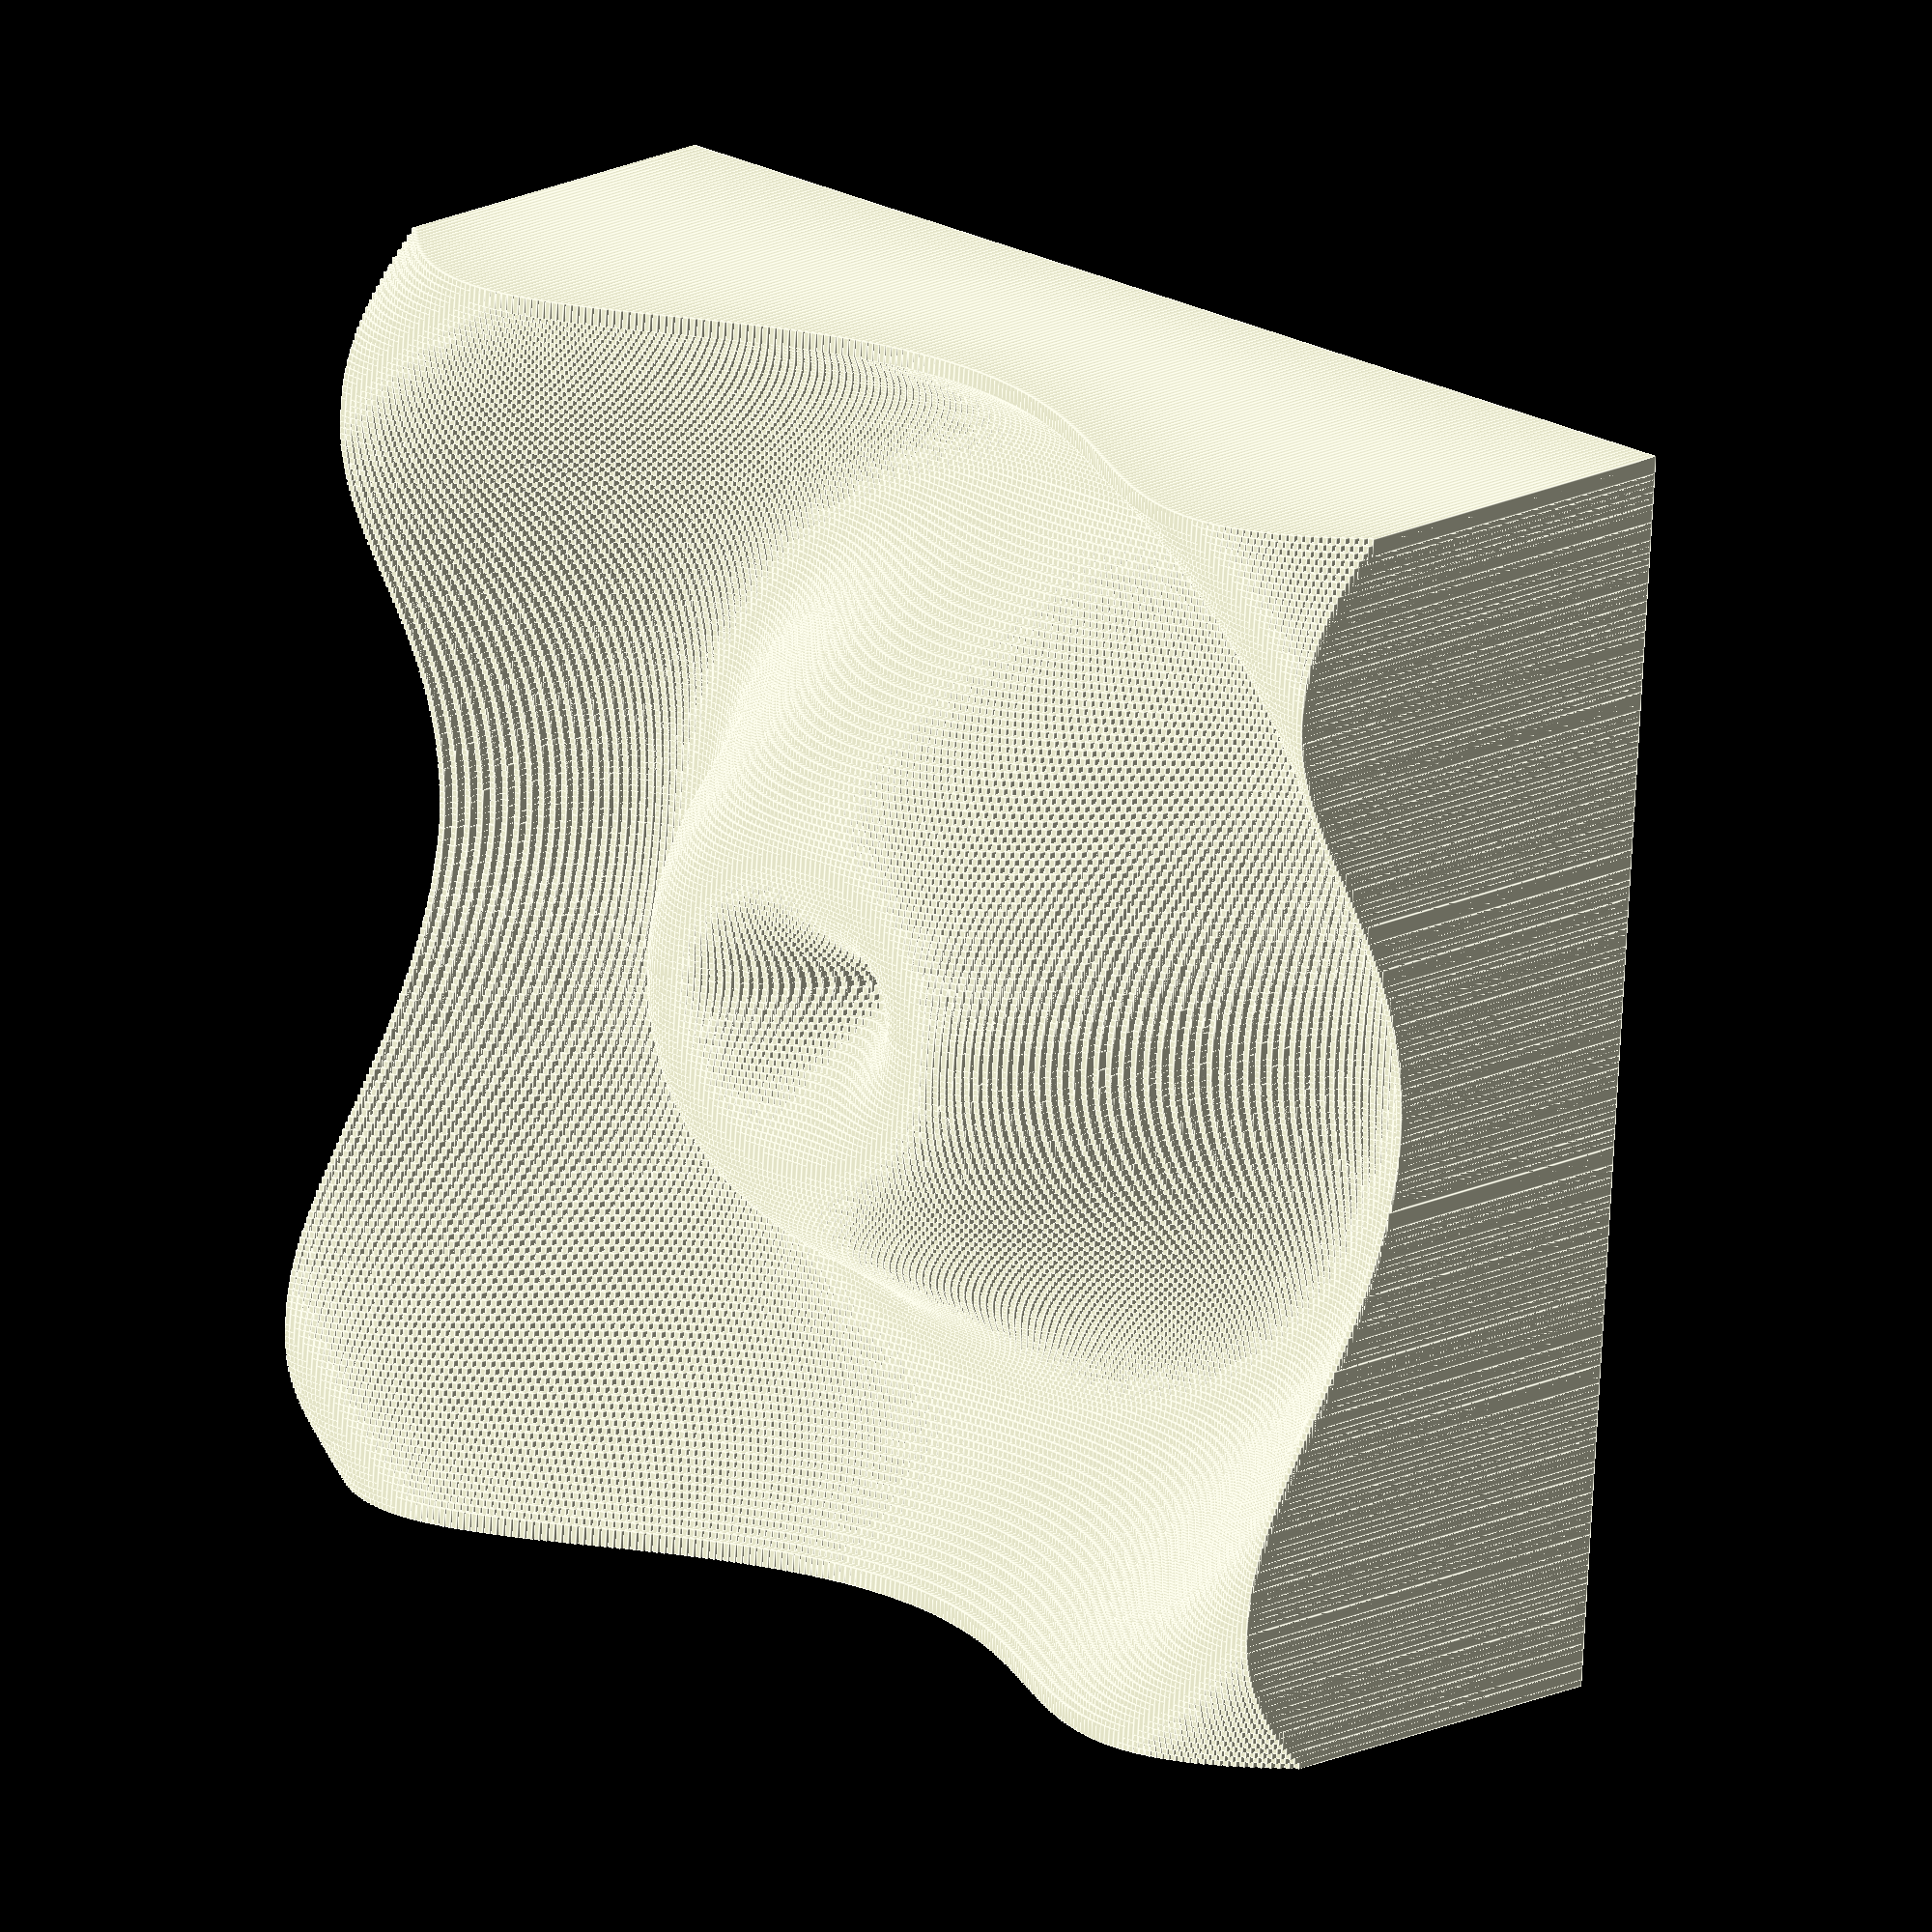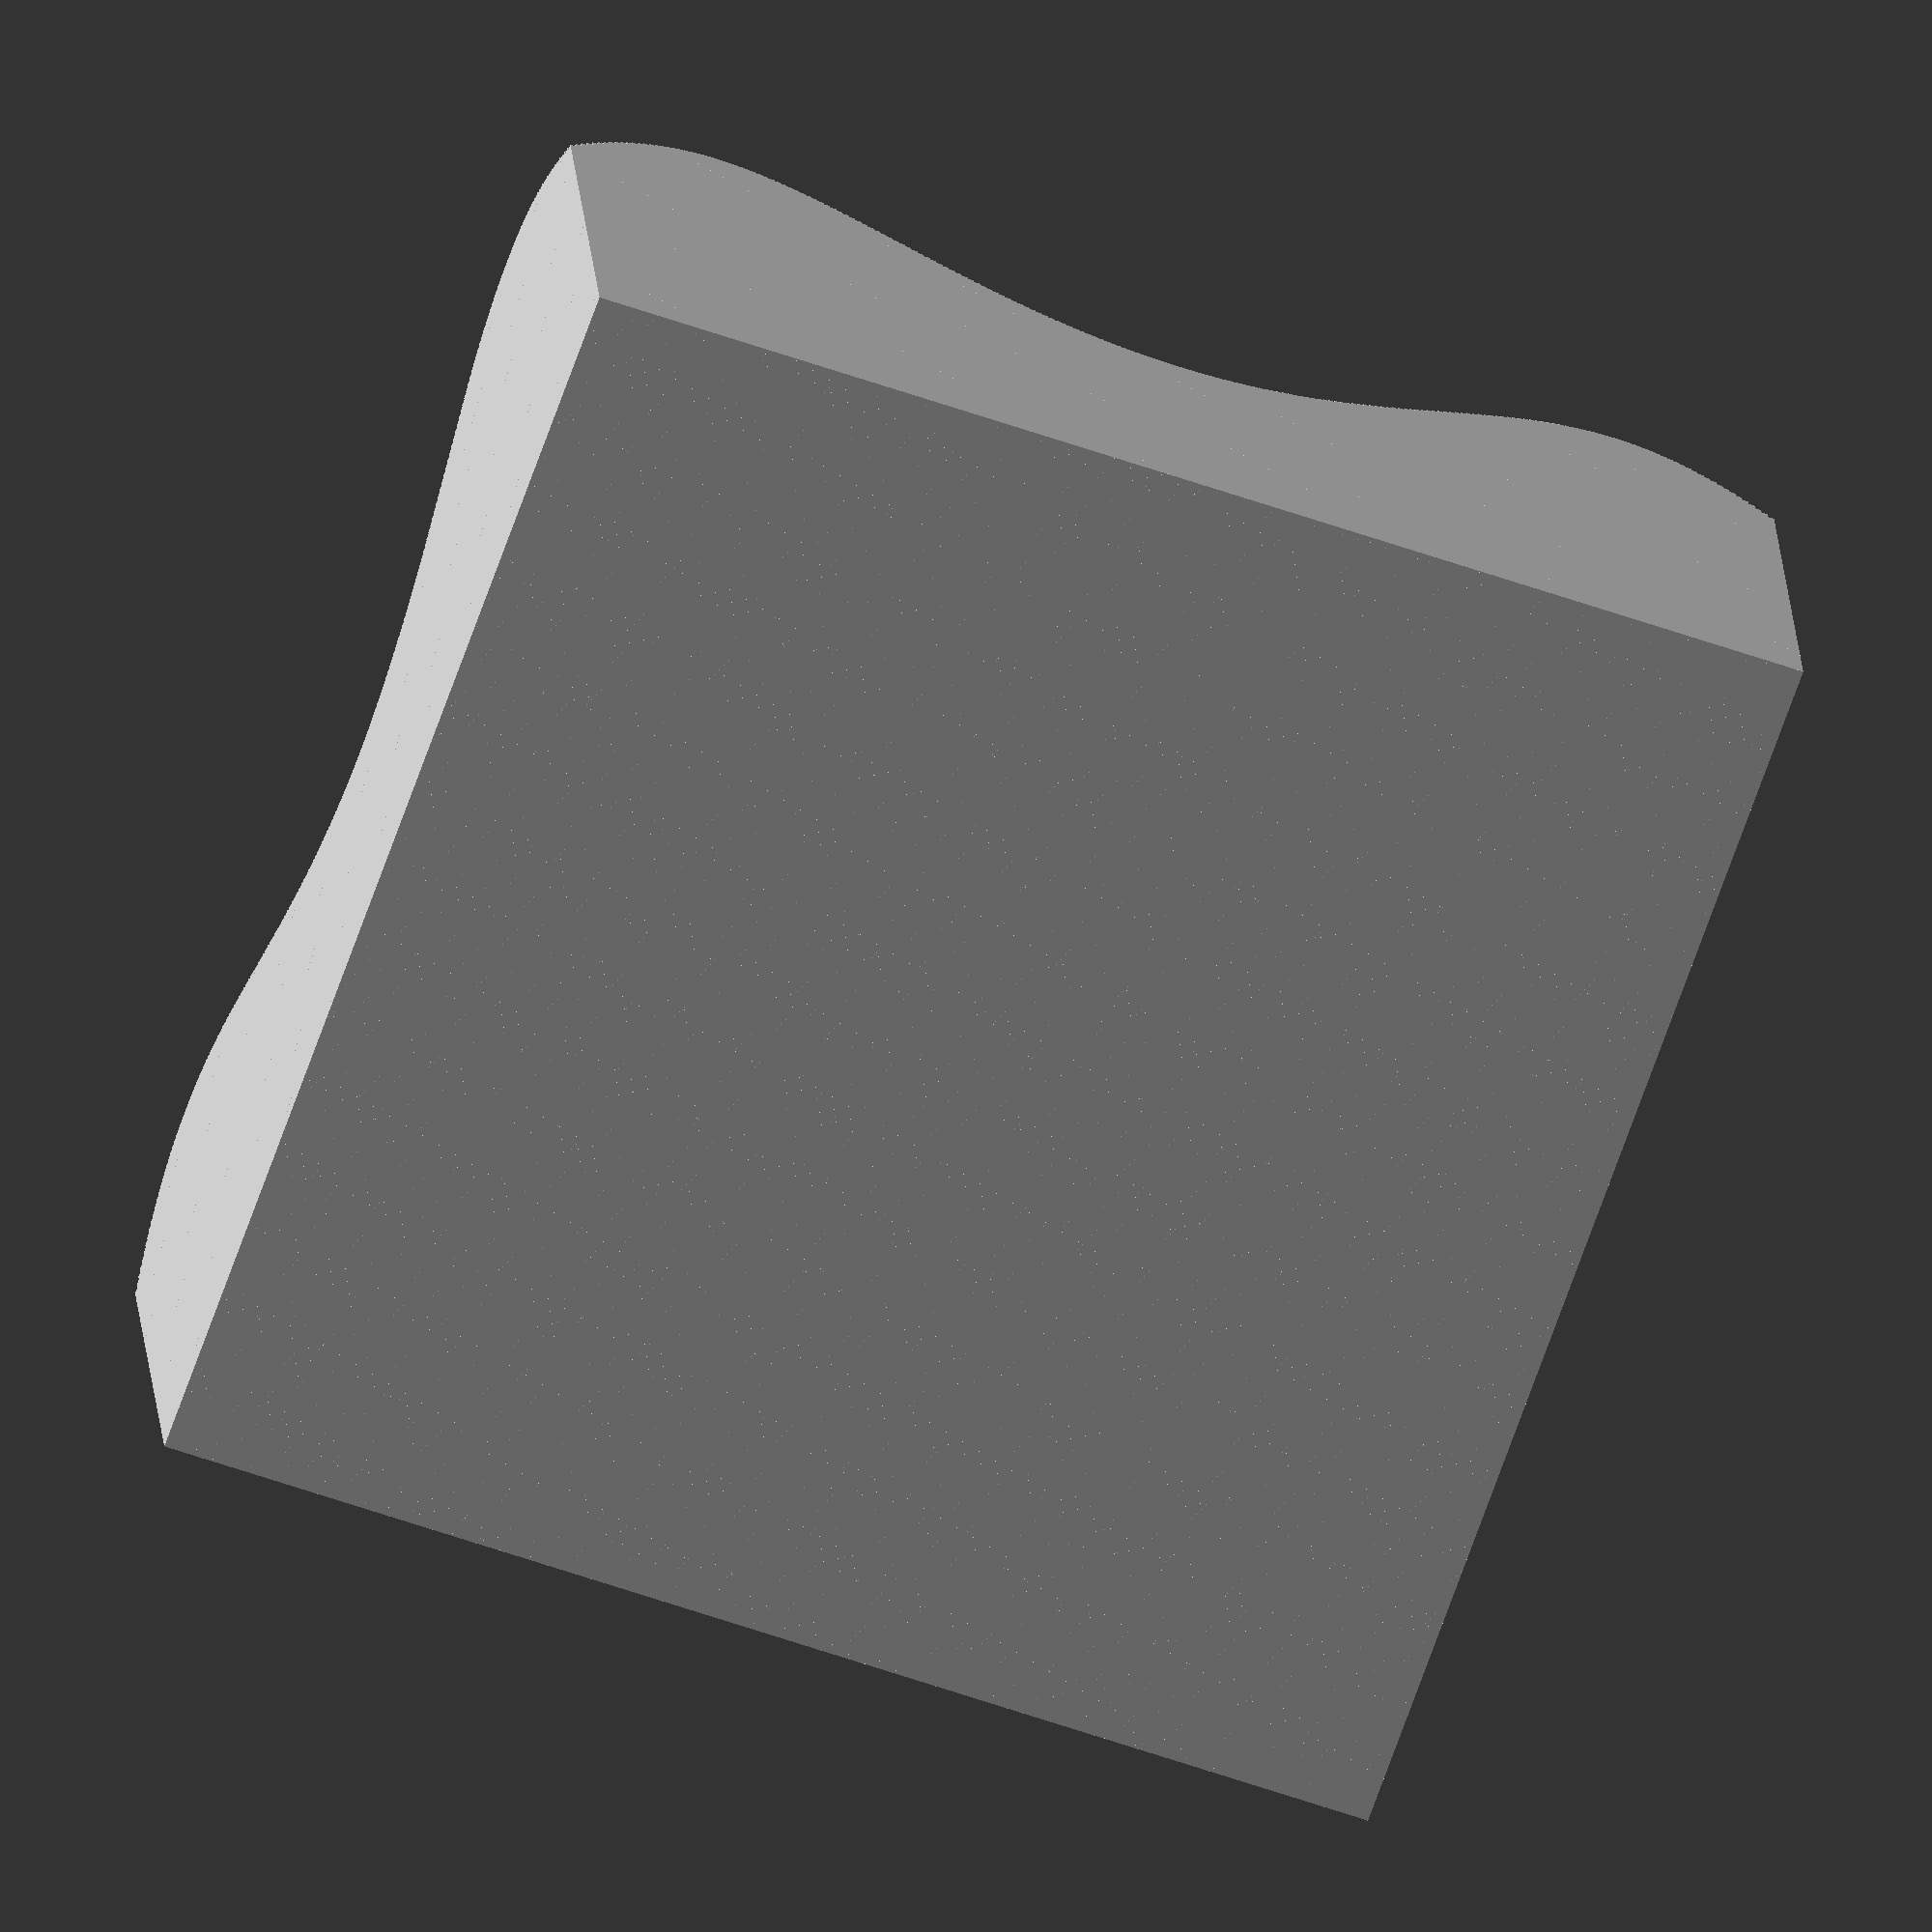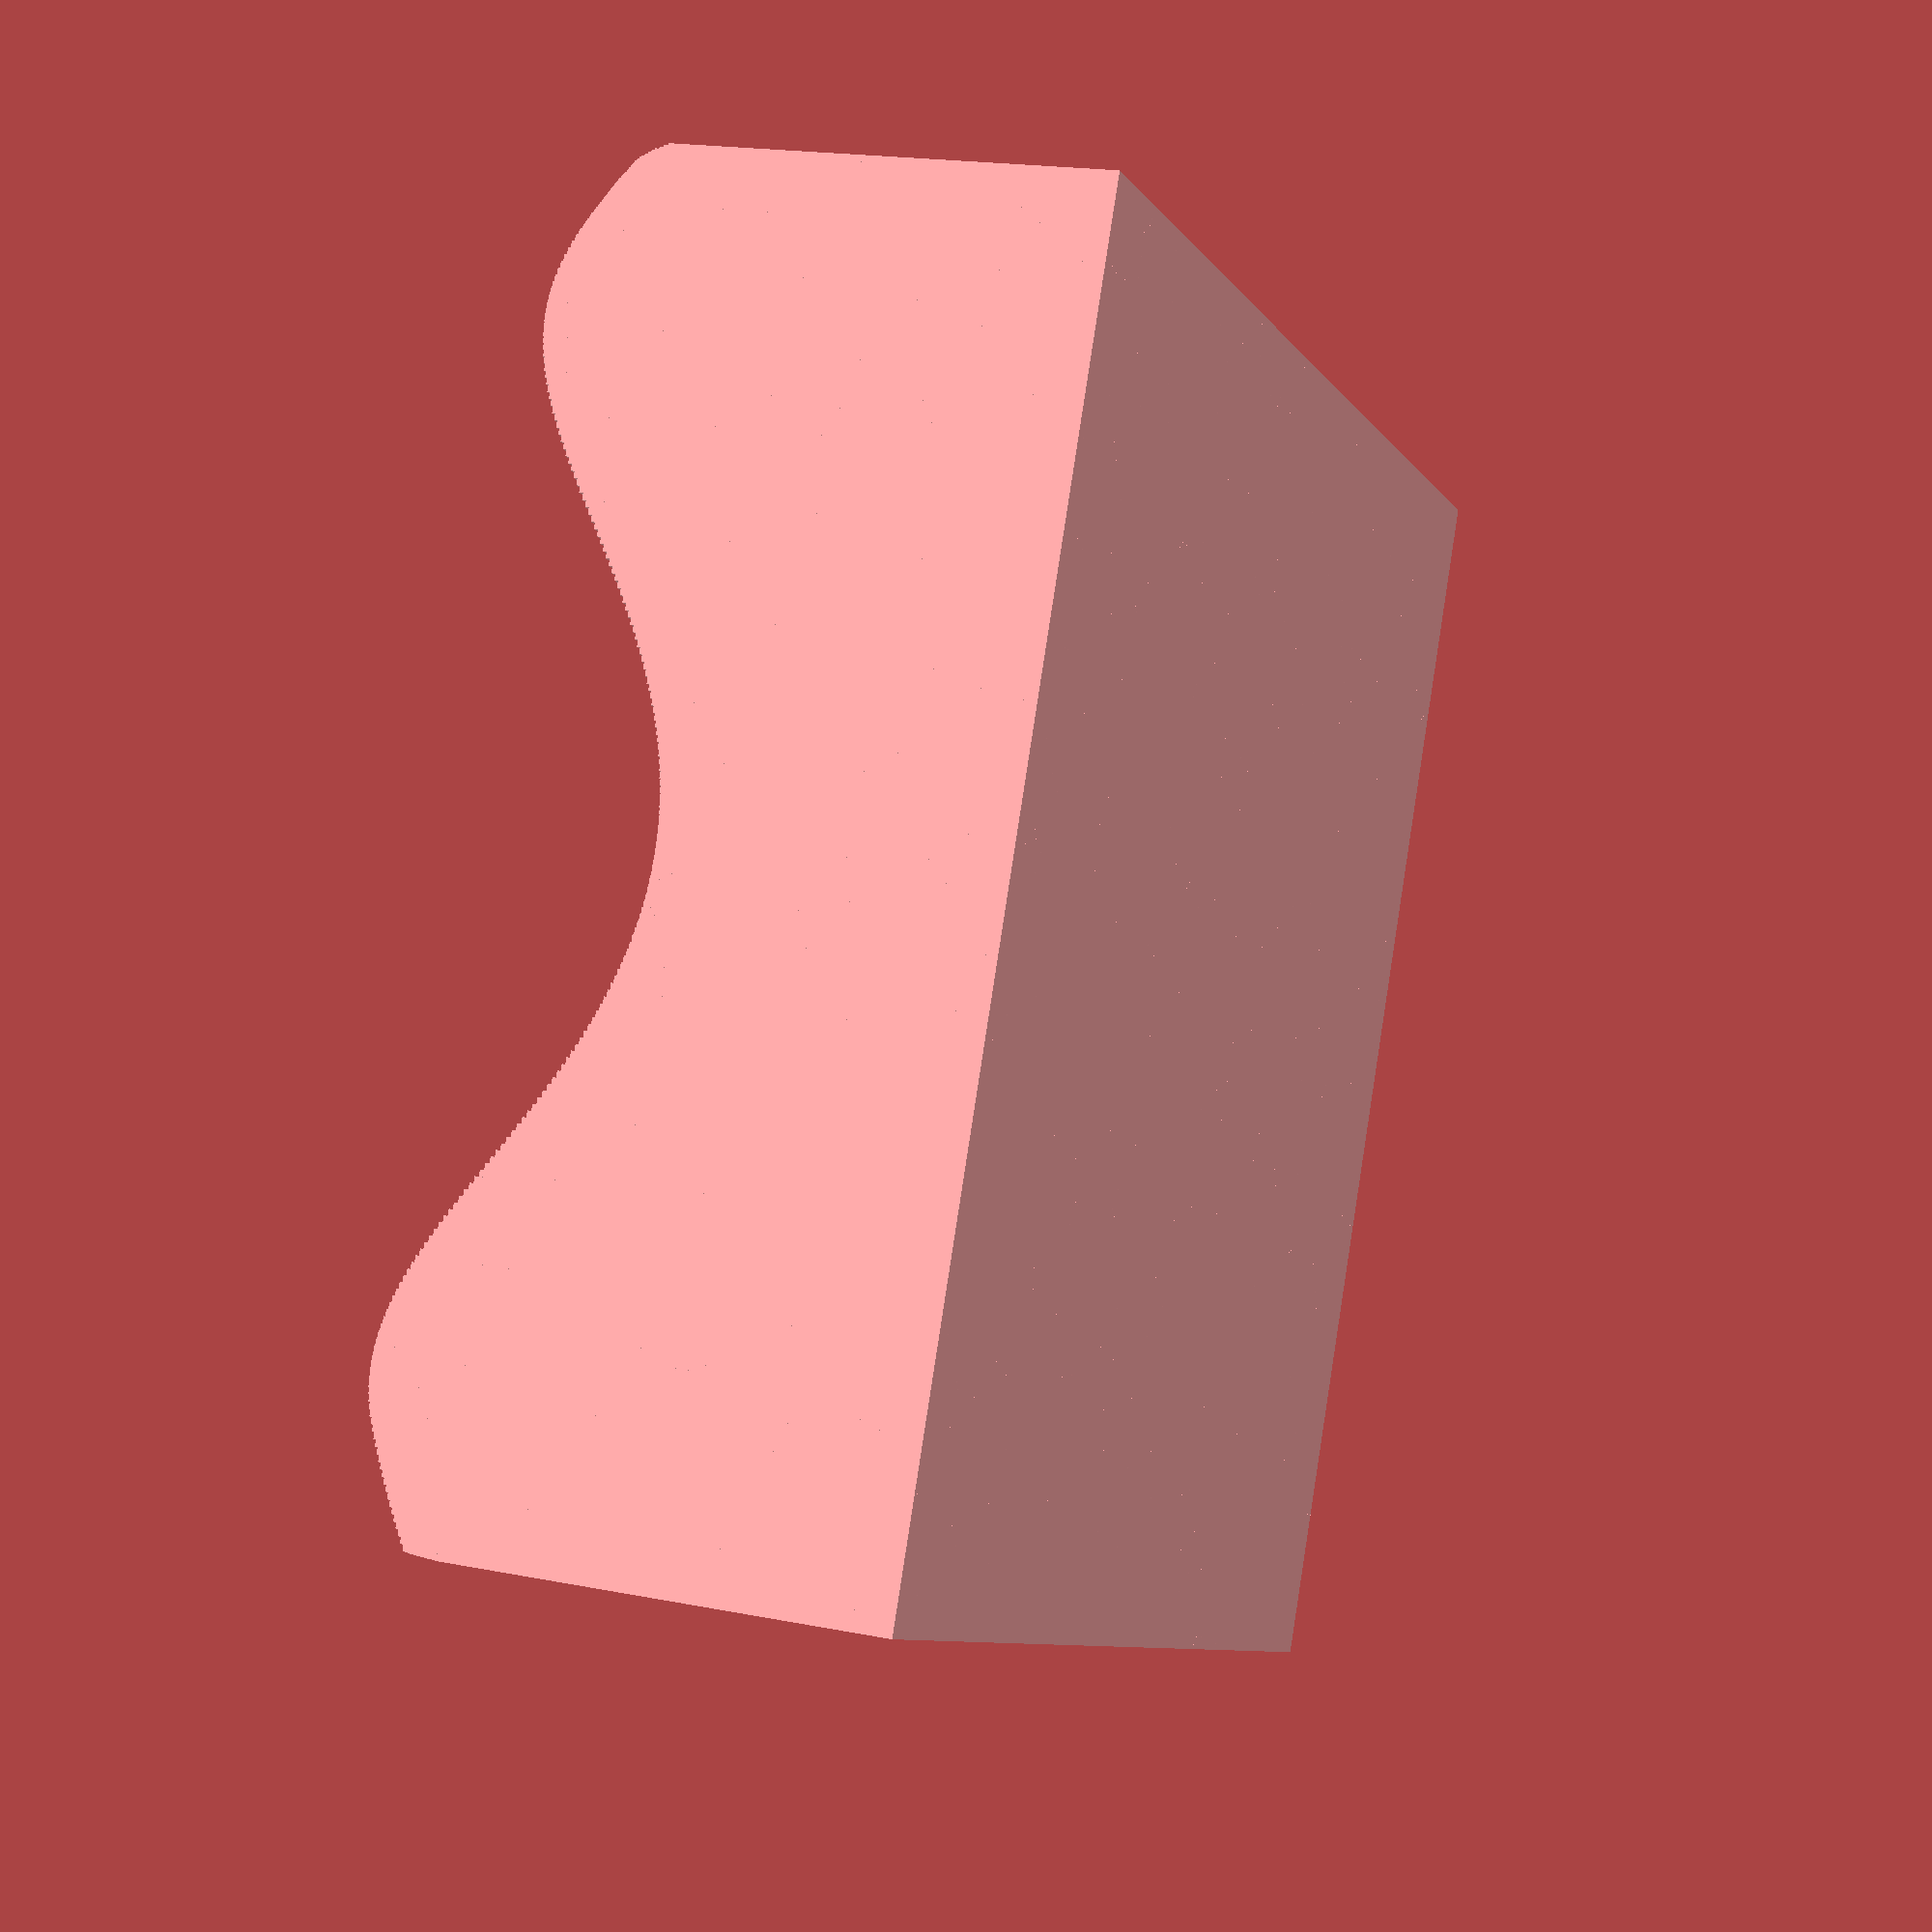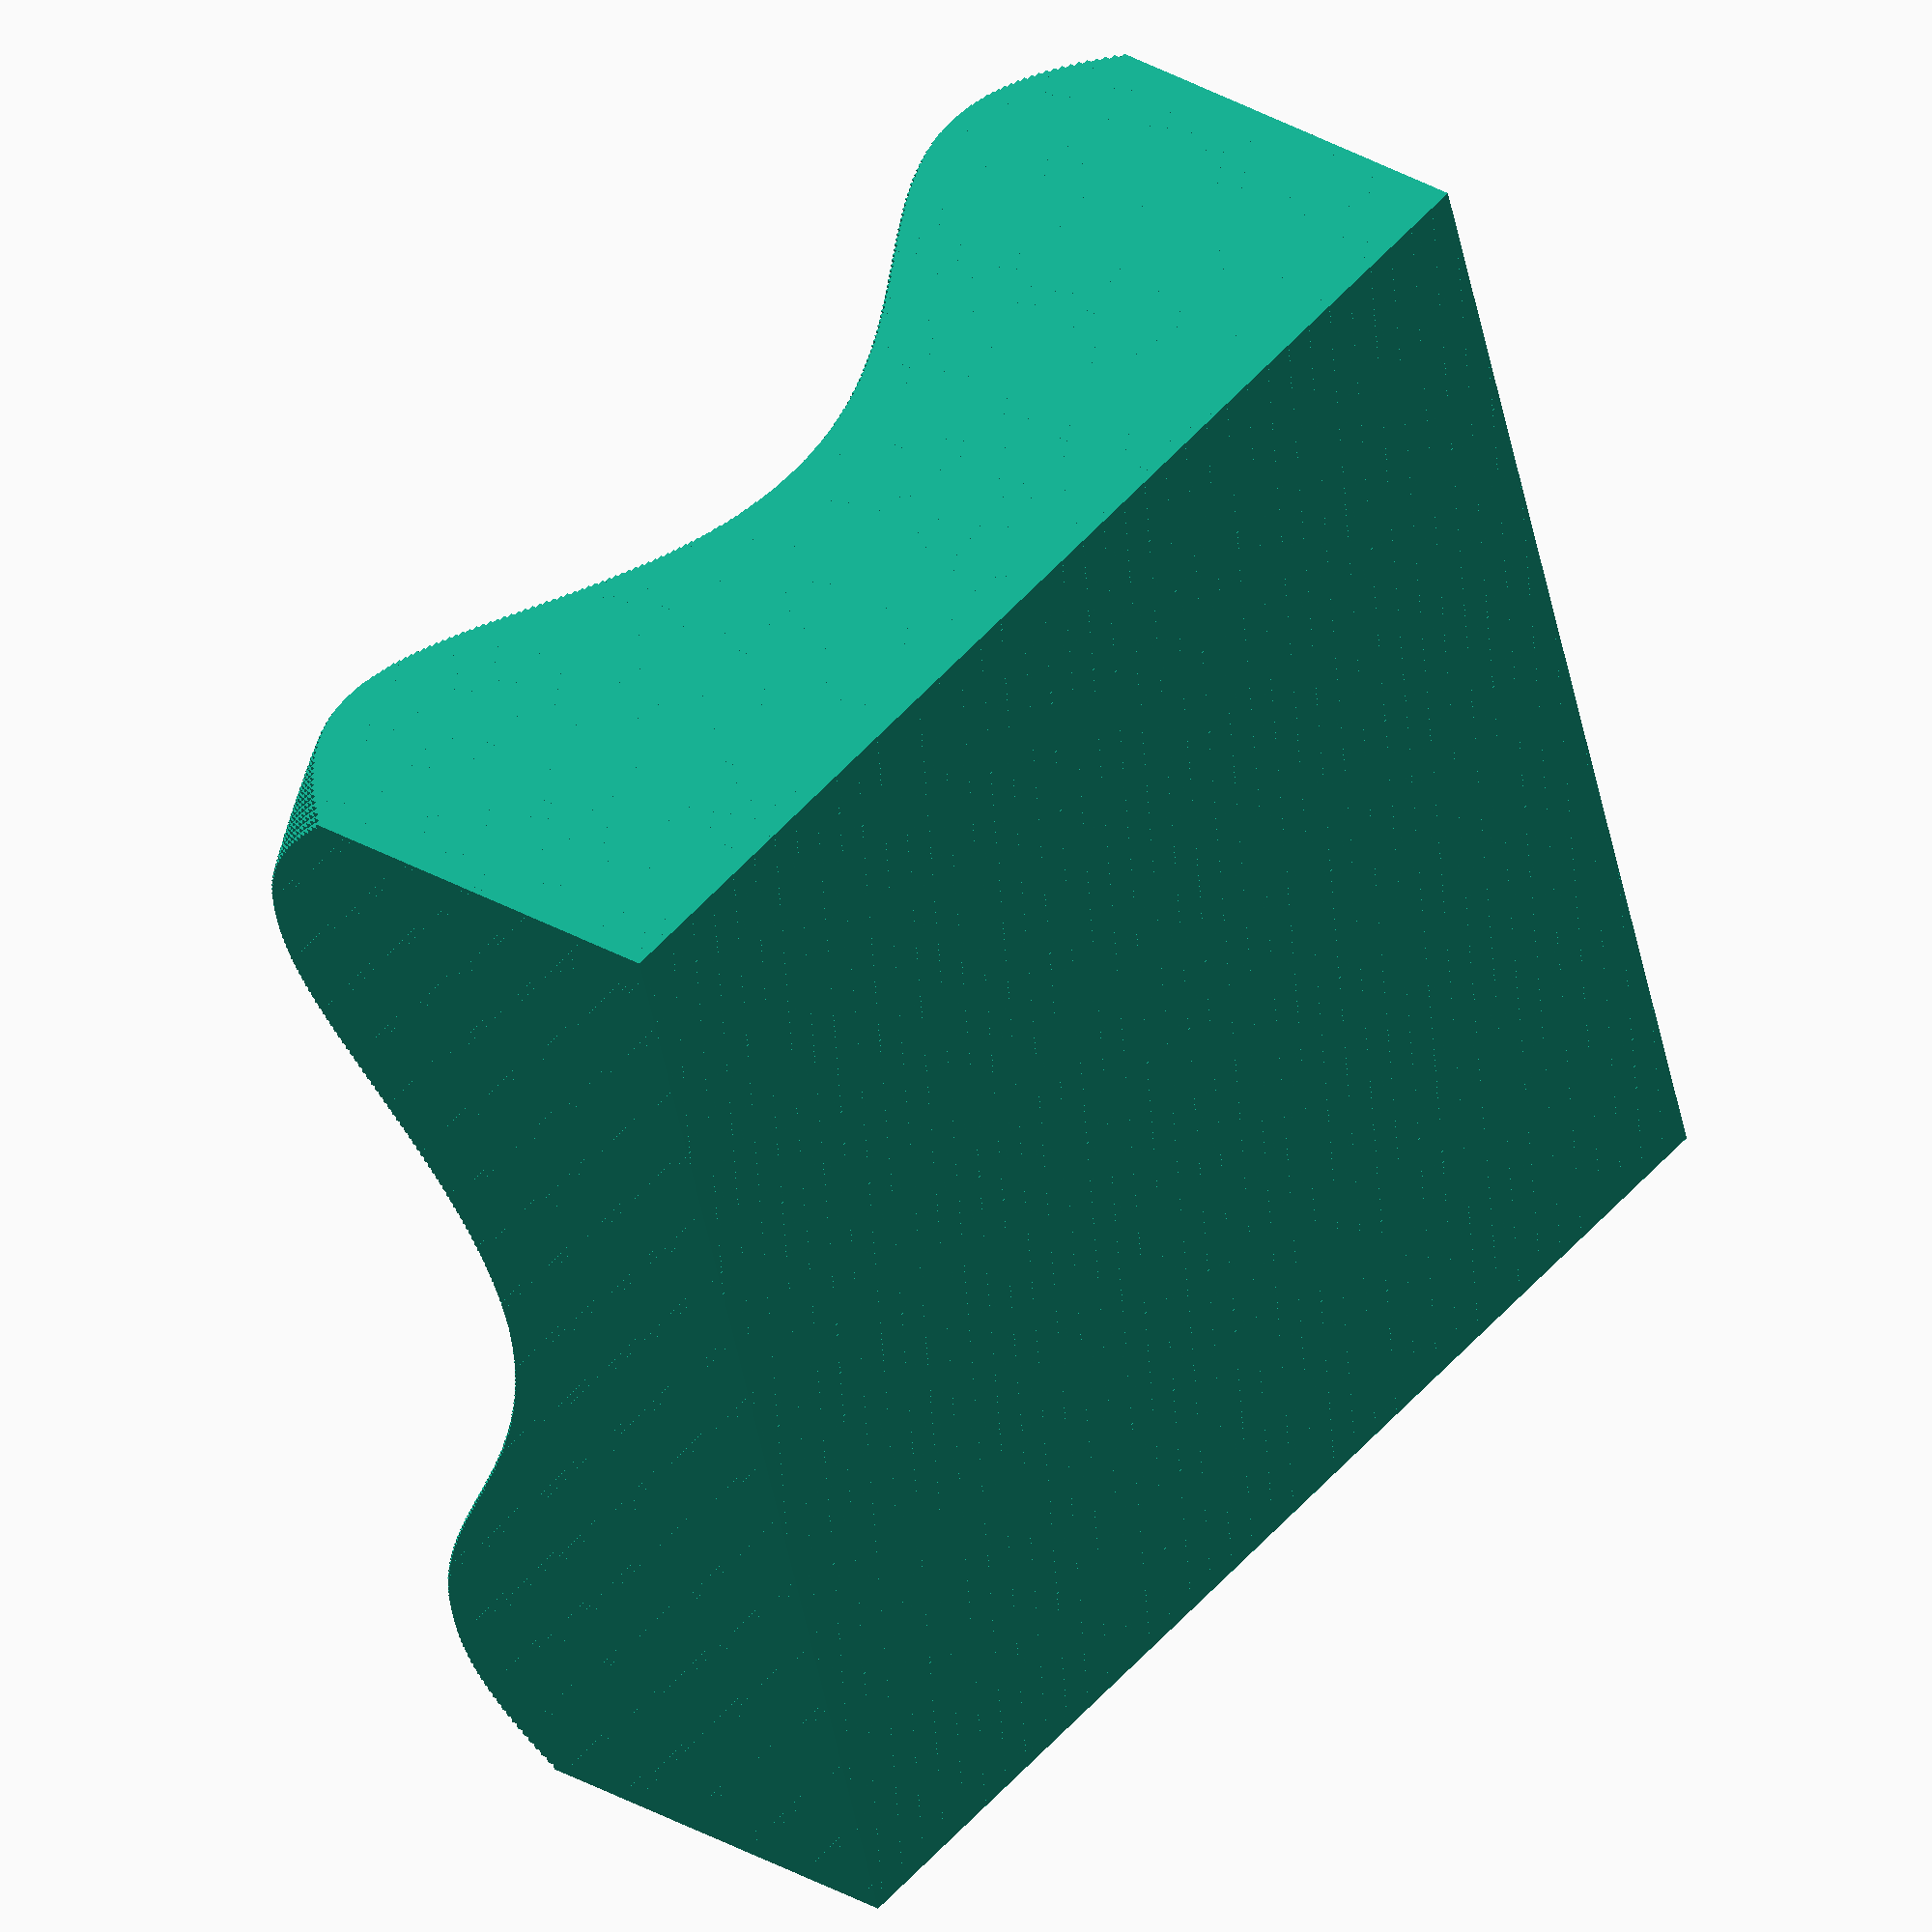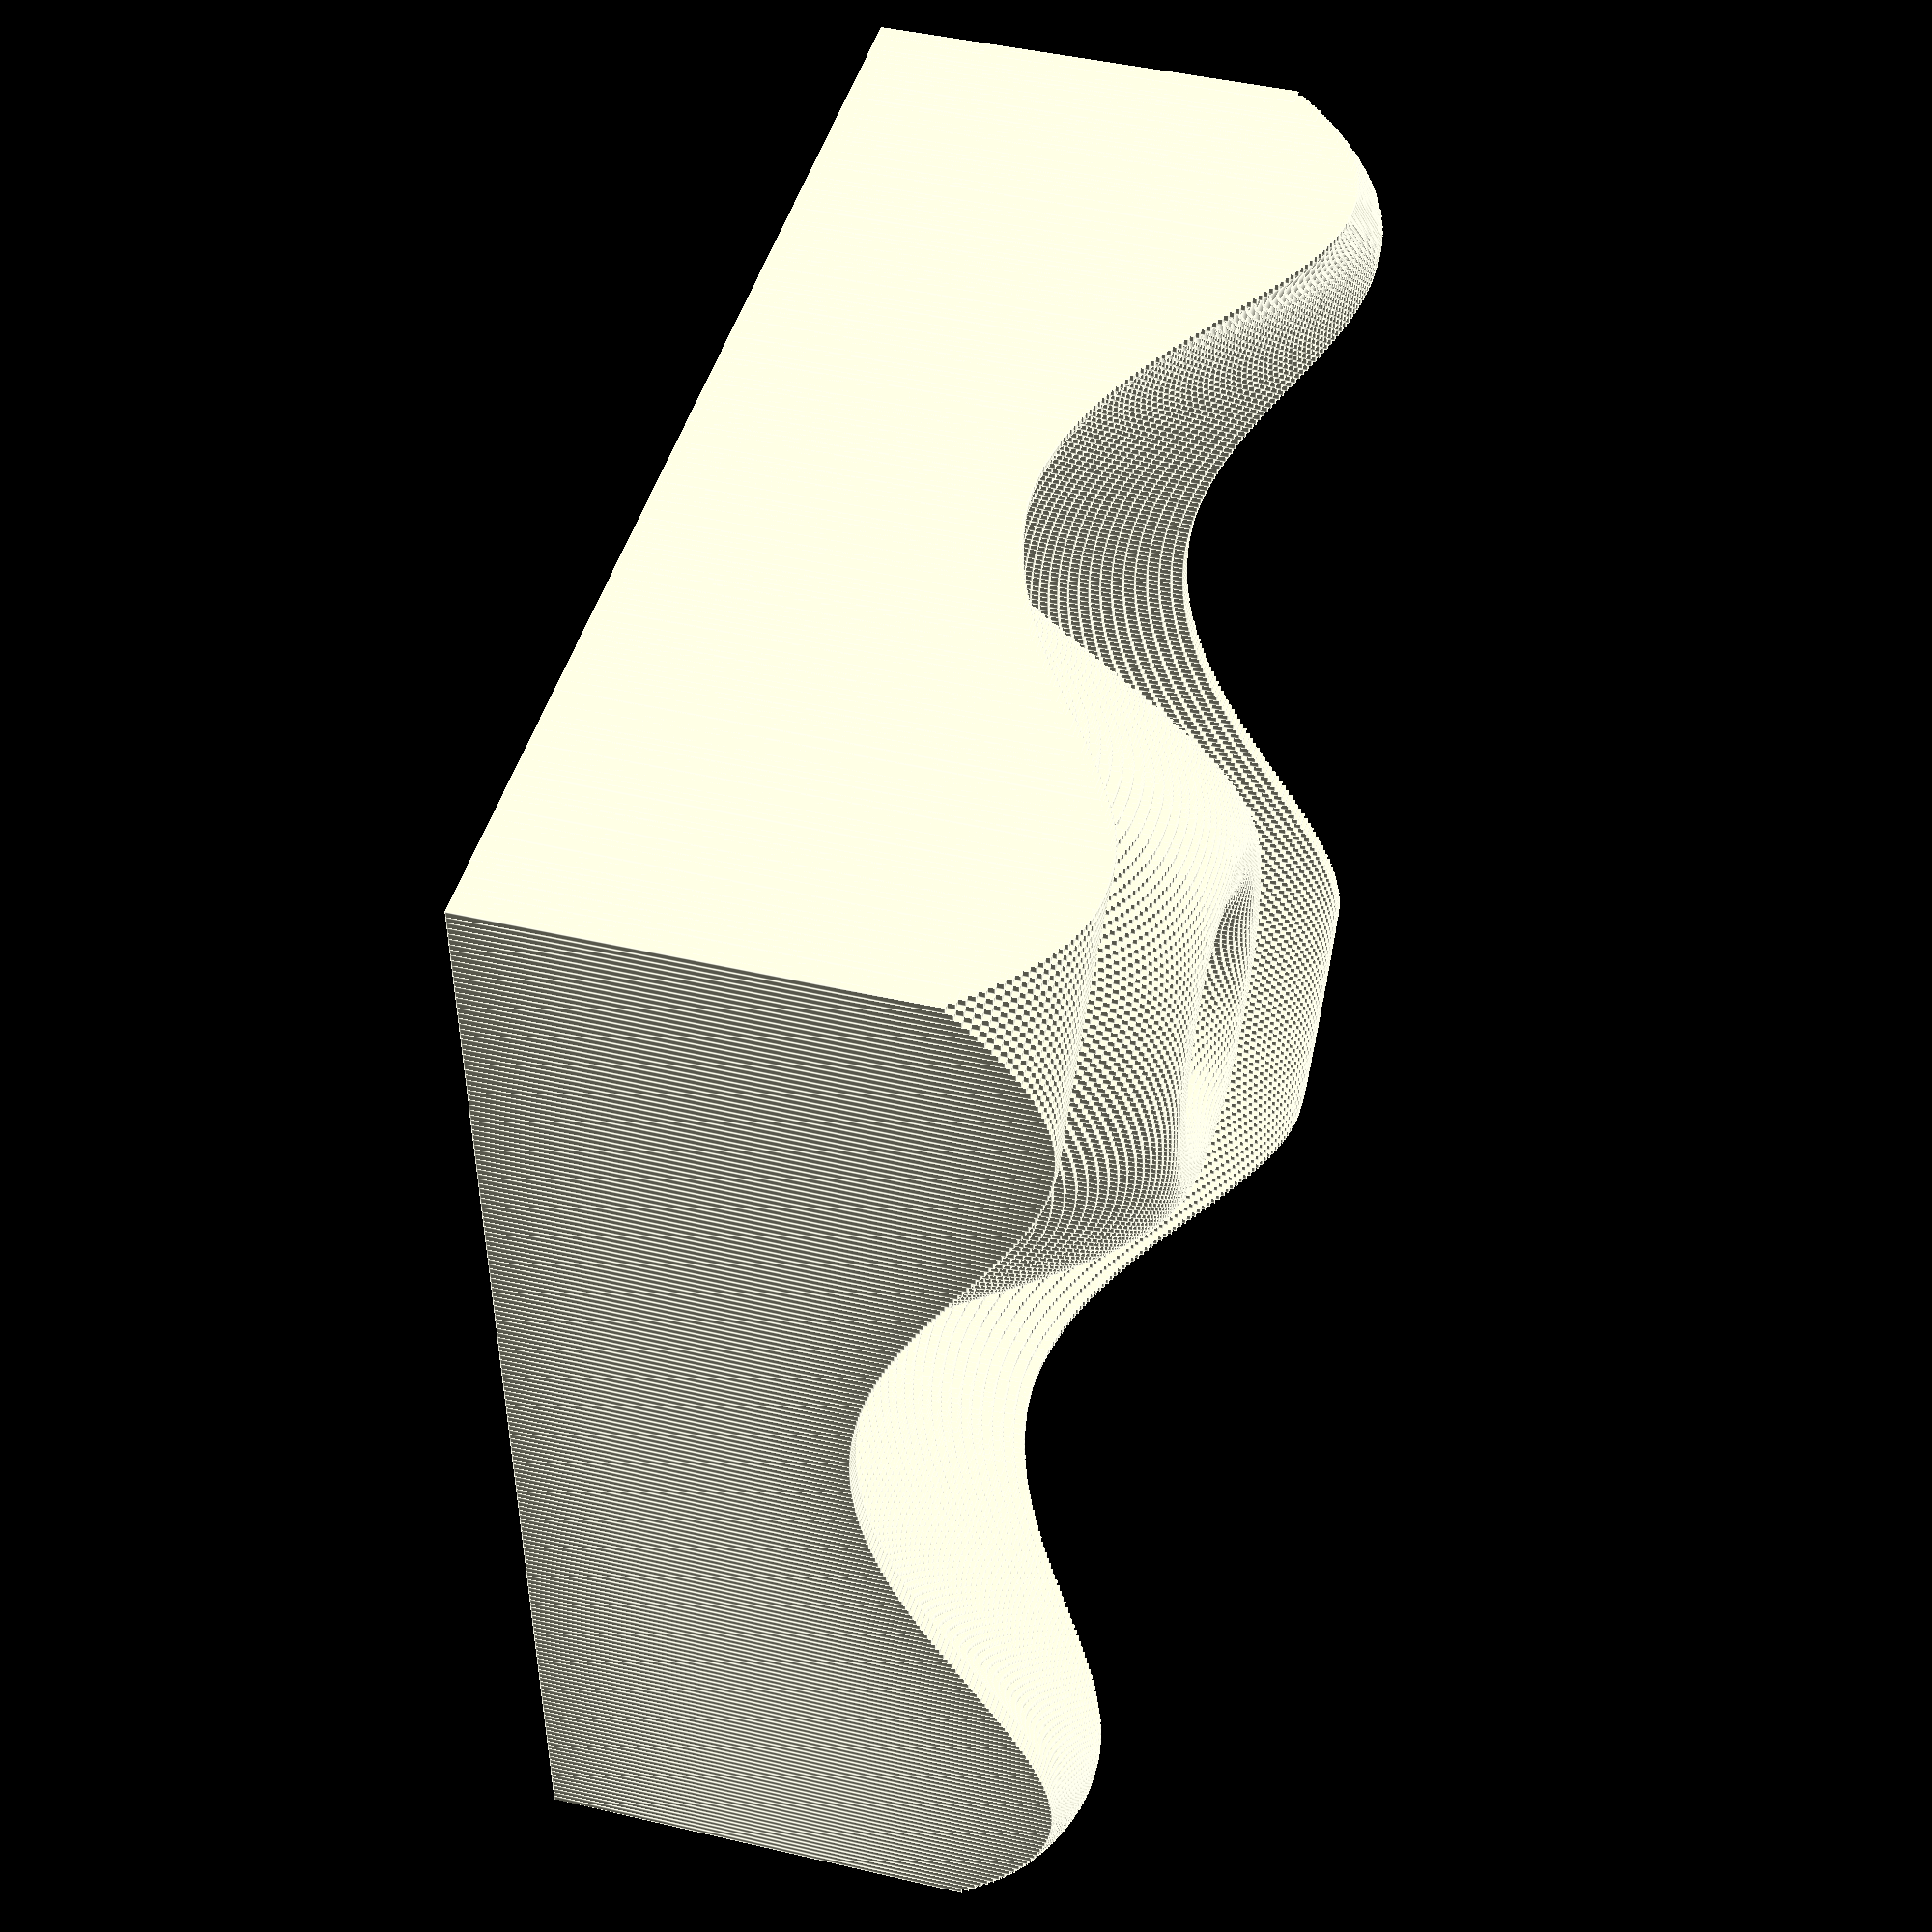
<openscad>
function f(x,y) = sin(36*sqrt((x*x)+(y*y)));

for (x=[-10:0.1:+10]){
    for (y=[-10:0.1:10]) {
        translate ([x,y,0])
        cube ([0.3,0.1,5.2+3*f(x,y)],false);
    }
}
</openscad>
<views>
elev=165.1 azim=94.4 roll=138.8 proj=o view=edges
elev=159.1 azim=250.3 roll=3.9 proj=o view=solid
elev=341.6 azim=334.6 roll=110.9 proj=p view=solid
elev=330.4 azim=106.3 roll=131.1 proj=o view=wireframe
elev=316.1 azim=357.9 roll=285.5 proj=p view=edges
</views>
